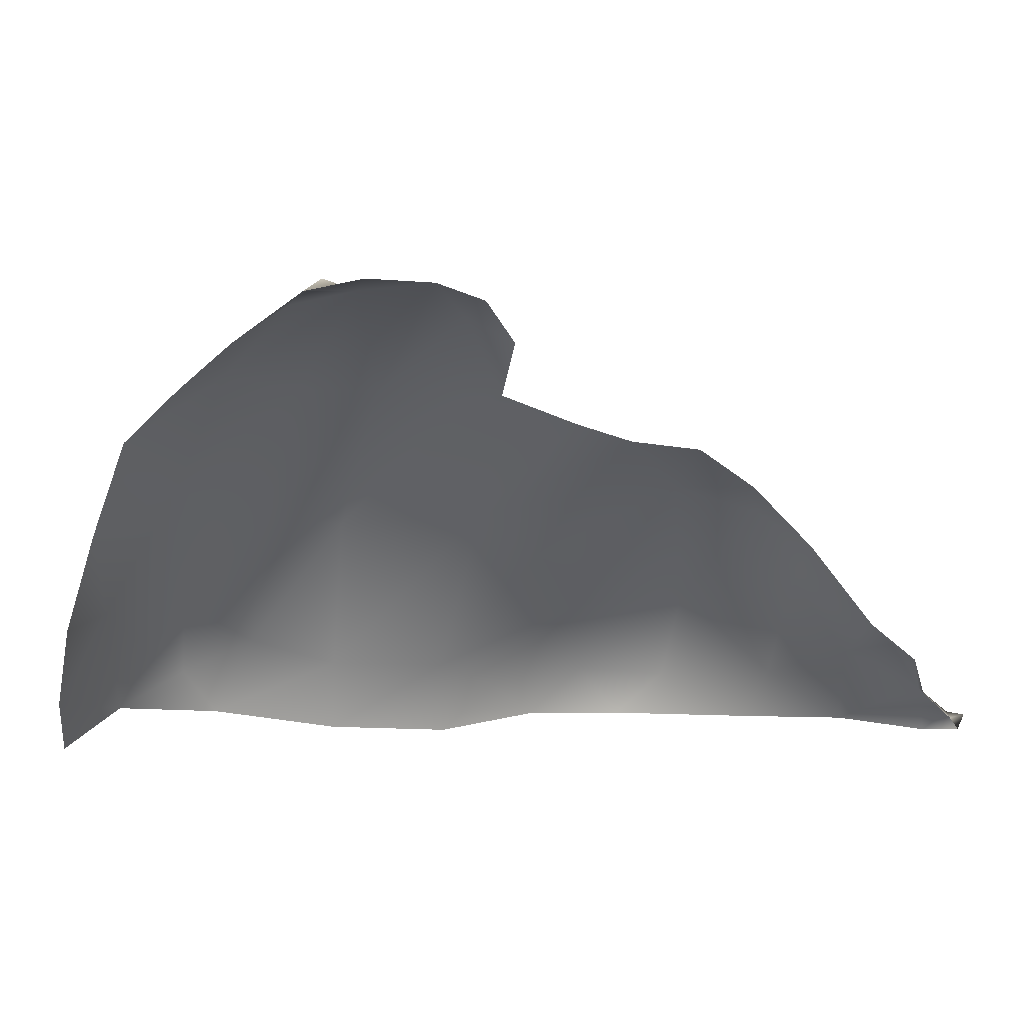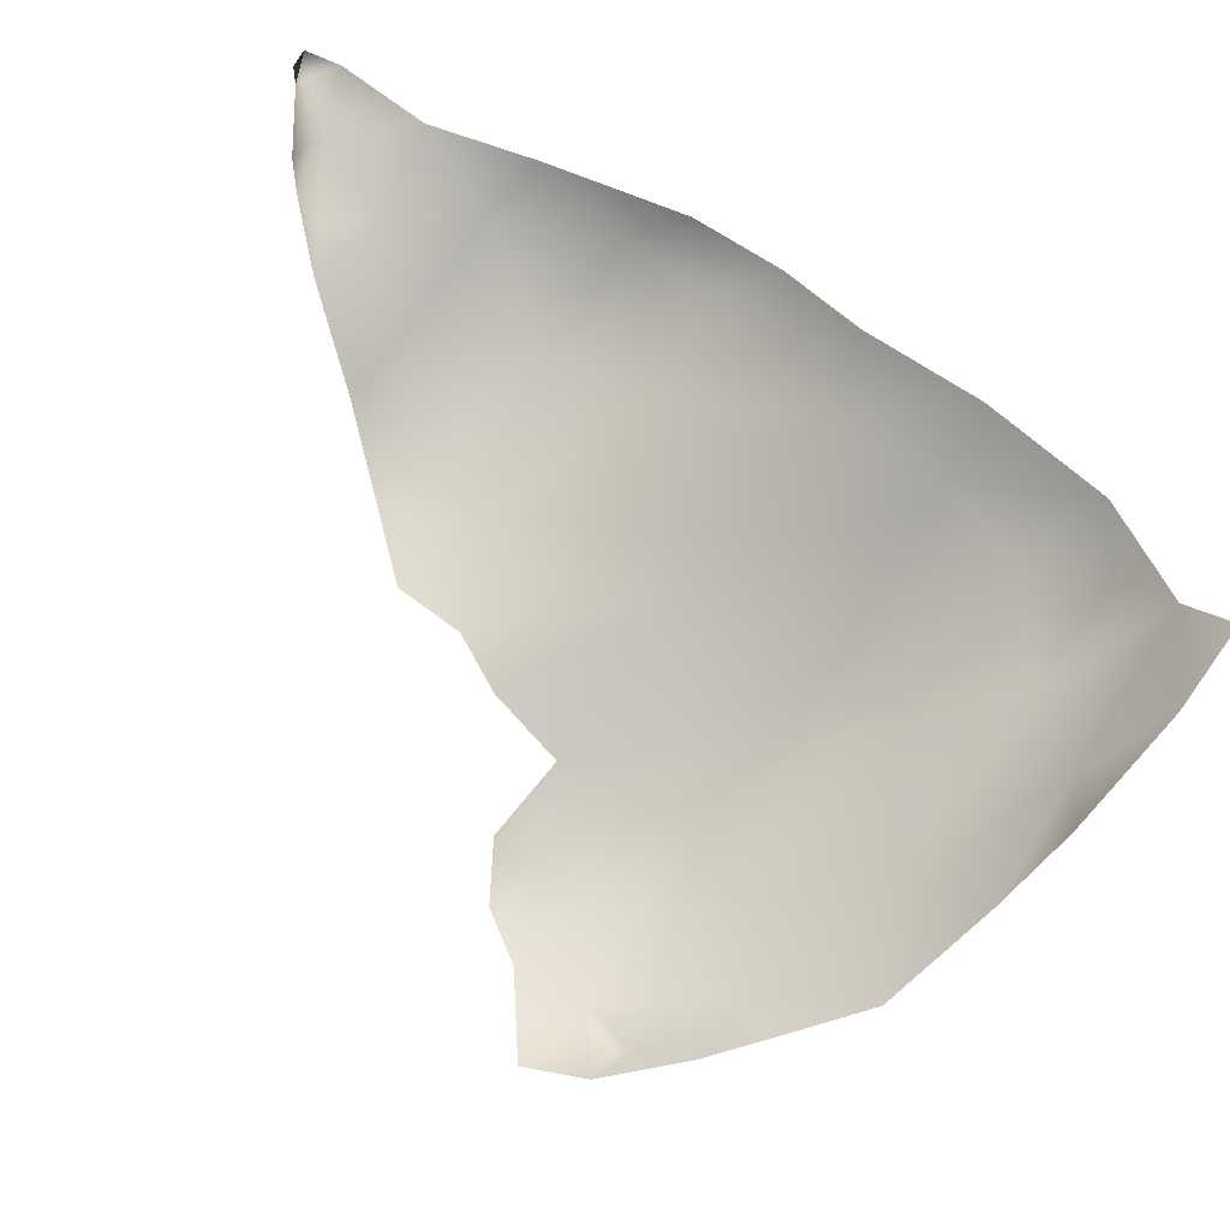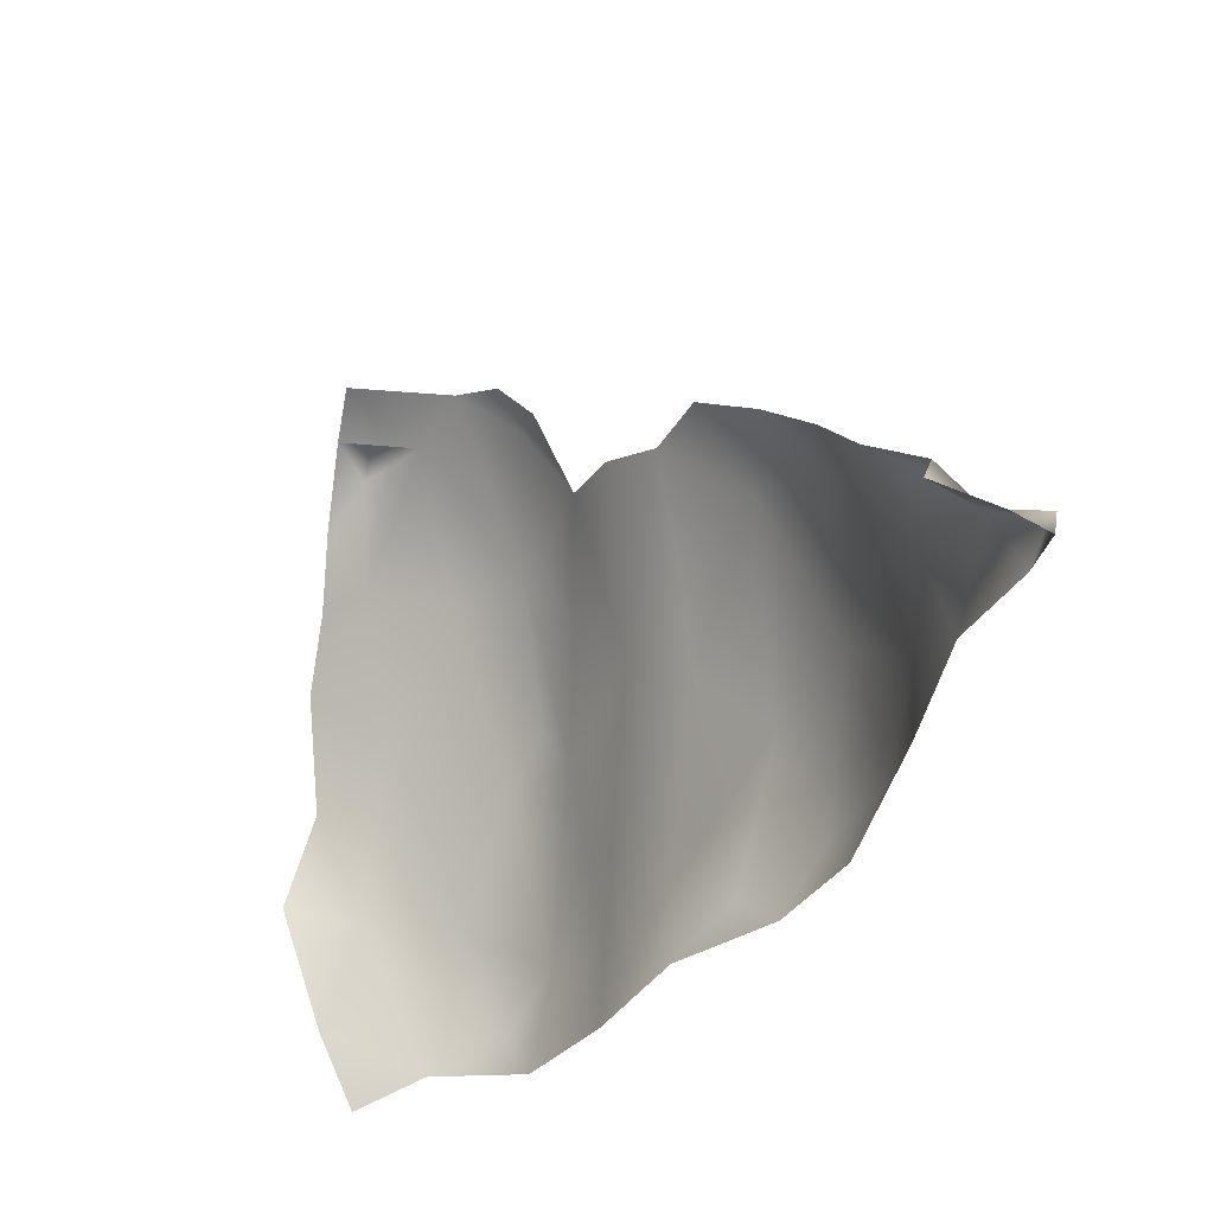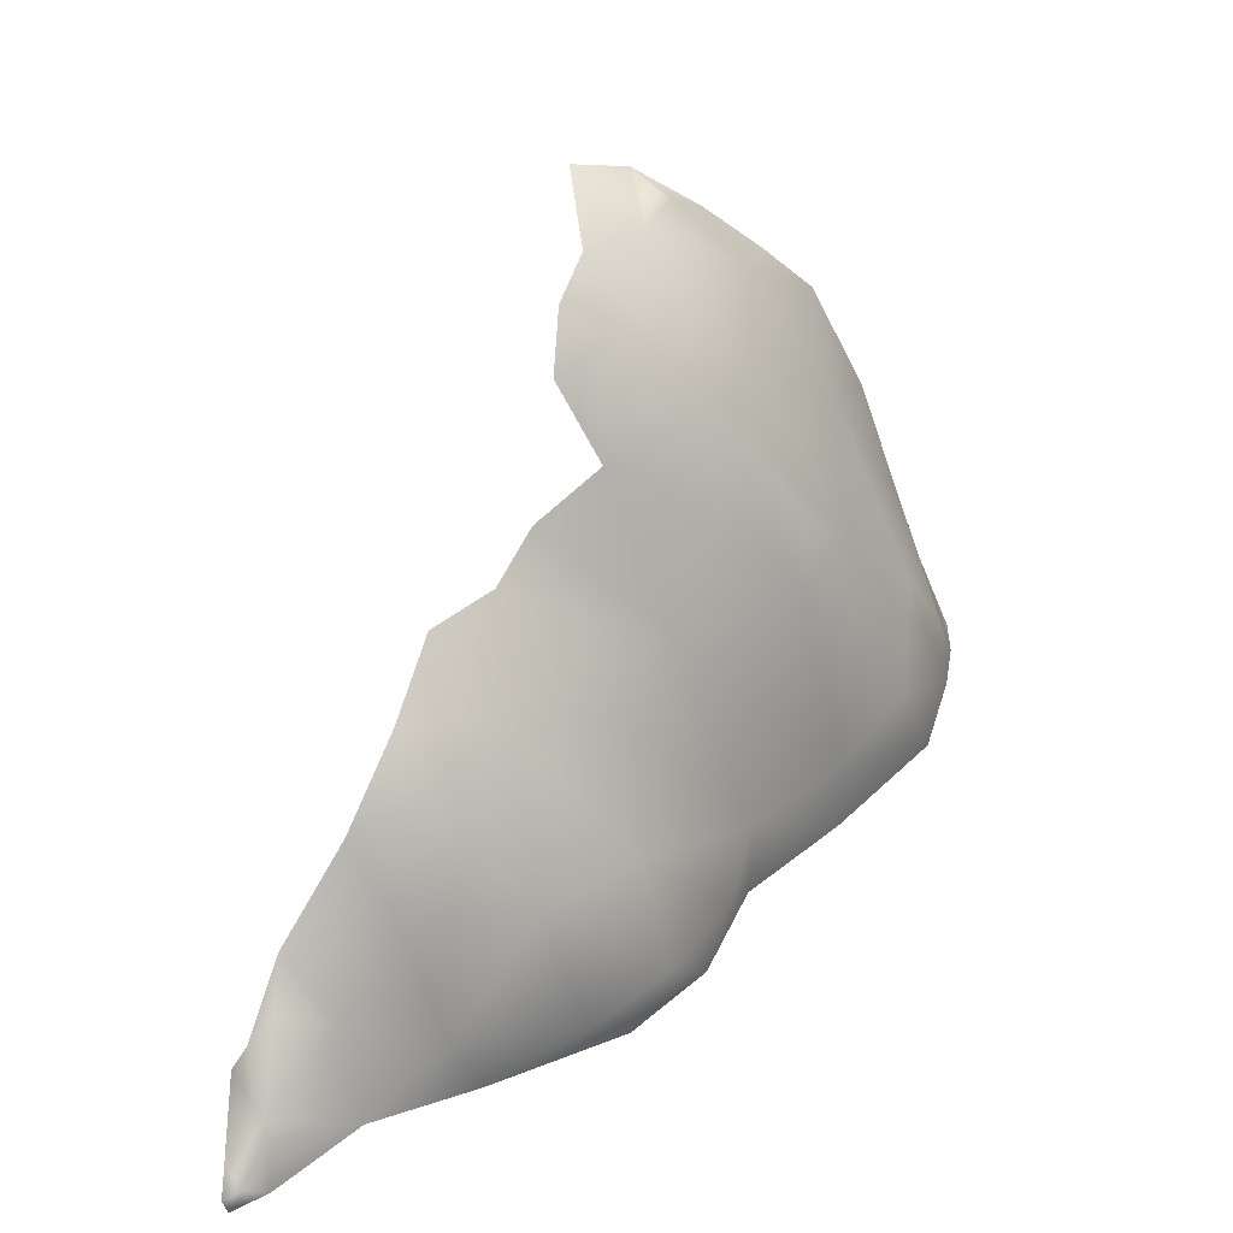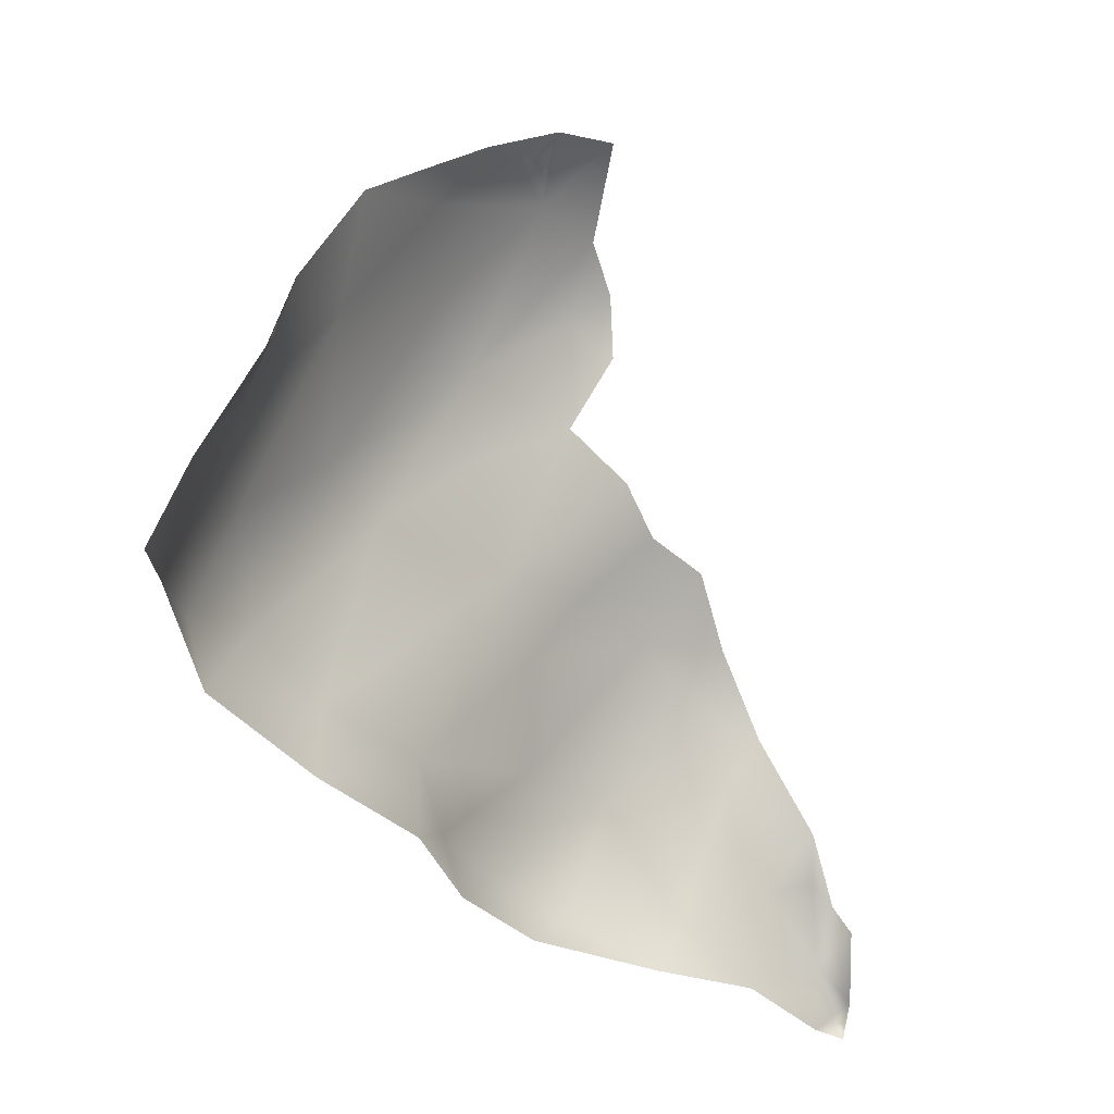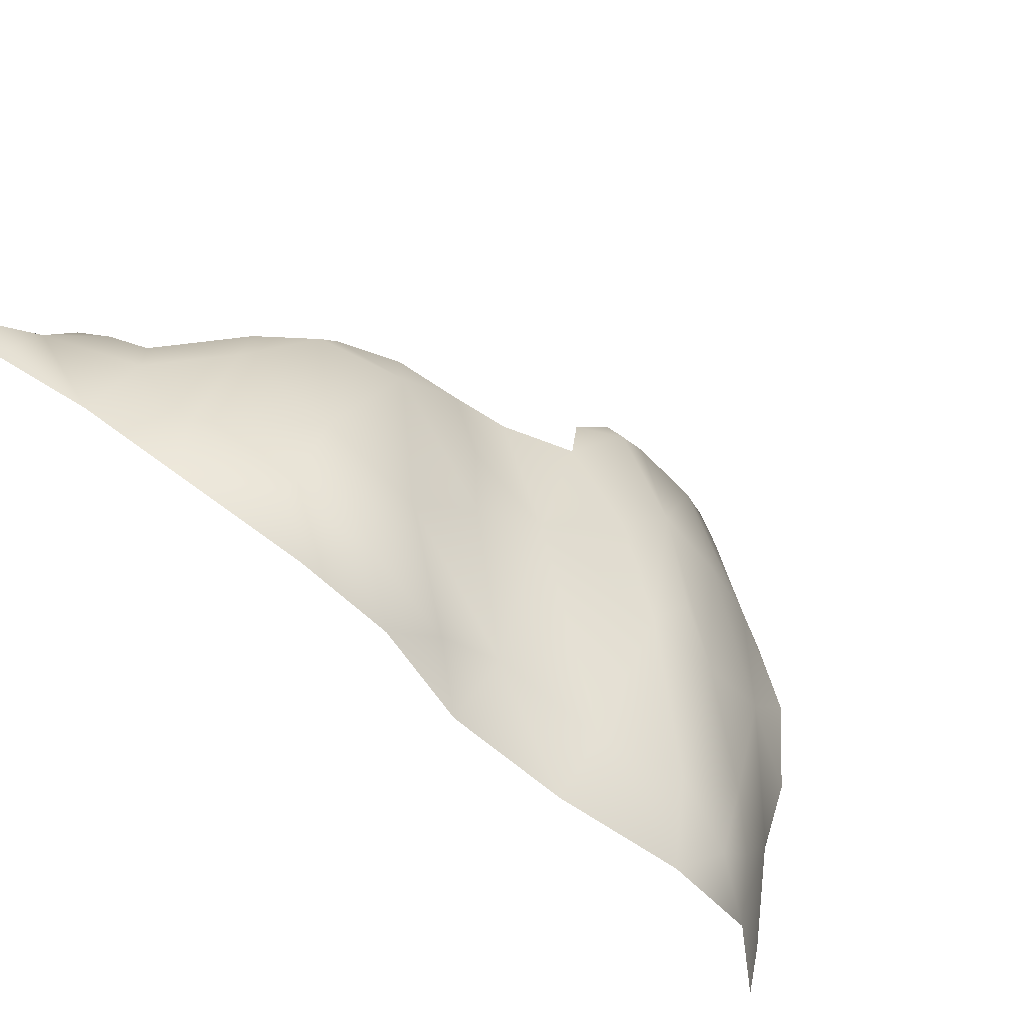
<metadata>
{"format":"obj","ext":"obj","renderer":"f3d","projection":"perspective","resolution":1024,"background":"white","views":[{"elev":20.8,"azim":-155.1,"up":"+Y"},{"elev":-66.5,"azim":-20.7,"up":"+Z"},{"elev":-41.8,"azim":-90.8,"up":"+Y"},{"elev":36.1,"azim":-16.3,"up":"+Y"},{"elev":-36.7,"azim":160.8,"up":"+Y"},{"elev":46.6,"azim":30.0,"up":"+Z"}]}
</metadata>
<code>
v 0.4021 -0.3802 0.3567
v 0.3836 -0.445 0.3796
v 0.4583 -0.43 0.3631
v 0.3562 -0.3933 0.3947
v 0.4416 -0.4773 0.4333
v 0.5328 -0.3838 0.4201
v 0.4492 -0.3318 0.3794
v 0.349 -0.4794 0.4459
v 0.3519 -0.3972 0.478
v 0.5236 -0.4533 0.4222
v 0.6266 -0.3462 0.5045
v 0.3923 -0.3048 0.4126
v 0.6064 -0.4362 0.4886
v 0.3464 -0.4596 0.4946
v 0.3971 -0.4799 0.5038
v 0.3837 -0.312 0.5017
v 0.4267 -0.2277 0.5081
v 0.3237 -0.4465 0.4372
v 0.4818 -0.2581 0.4614
v 0.7044 -0.4515 0.6271
v 0.8073 -0.3599 0.5807
v 0.5563 -0.4668 0.5313
v 0.3925 -0.4512 0.5679
v 0.4477 -0.4686 0.5778
v 0.4929 -0.4701 0.691
v 0.4729 -0.1508 0.6036
v 0.5114 -0.1794 0.5416
v 0.8542 -0.4322 0.6192
v 0.6886 -0.07731 0.6482
v 0.4319 -0.2688 0.6077
v 0.5248 -0.05163 0.6562
v 0.6115 -0.002378 0.6659
v 0.945 -0.3882 0.6488
v 0.9104 -0.3214 0.6329
v 0.5514 -0.0758 0.6093
v 0.6695 -0.2065 0.5834
v 0.4159 -0.3958 0.6632
v 1.036 -0.206 0.7182
v 1.103 -0.3938 0.7326
v 0.5978 0.0253 0.7056
v 1.011 -0.2864 0.6846
v 0.8332 -0.1946 0.6453
v 0.4099 -0.4469 0.7629
v 0.9274 -0.4386 0.6994
v 1.059 -0.4336 0.8004
v 0.6774 0.131 0.7592
v 0.4167 -0.3085 0.7407
v 0.7796 0.03779 0.7227
v 0.598 0.06339 0.7769
v 0.4718 -0.1651 0.7156
v 0.769 0.1831 0.7862
v 1.219 -0.2995 0.7706
v 1.115 -0.2248 0.7359
v 0.959 -0.1322 0.7125
v 1.299 -0.1964 0.8469
v 0.928 0.09806 0.7865
v 0.4597 -0.473 0.8102
v 0.3803 -0.3346 0.8074
v 0.8522 -0.4453 0.835
v 1.235 -0.3994 0.8298
v 1.058 -0.1461 0.7539
v 1.032 -0.02431 0.7745
v 1.164 -0.1335 0.781
v 0.7455 0.3058 0.8895
v 0.3663 -0.4409 0.8463
v 0.6083 0.1287 0.9068
v 1.342 -0.3404 0.8614
v 0.4193 -0.1441 0.8521
v 0.6842 0.2052 0.8465
v 0.5207 -0.01428 0.8615
v 1.111 0.09245 0.8422
v 0.7417 0.2498 0.8279
v 0.9698 0.2047 0.8454
v 1.136 -0.01288 0.8198
v 0.8332 0.2838 0.8543
v 0.7641 0.3664 0.946
v 1.405 -0.3236 0.9519
v 1.385 -0.2204 0.9812
v 0.3241 -0.3647 0.9476
v 1.106 0.2999 0.9197
v 1.317 -0.06451 0.9243
v 1.269 0.143 0.9234
v 0.3961 -0.4482 0.9538
v 1.297 -0.3992 0.8974
v 0.8965 0.4639 0.9393
v 1.269 0.07905 0.9033
v 1.194 0.1972 0.8963
v 0.833 0.4114 0.9224
v 1.243 -0.04651 0.8633
v 1.288 0.07395 0.9632
v 0.9424 0.4684 0.9873
v 1.345 -0.3856 0.9481
v 1.131 0.3132 0.9644
v 1.046 0.3888 0.9717
v 1.328 -0.08238 1.035
v 0.3564 -0.1853 0.9584
v 1.214 0.23 0.9474
v 0.9743 0.3763 0.9197
v 1.074 -0.4229 1.007
v 0.6055 -0.4587 0.9452
v 0.5531 0.1113 1.08
v 0.9403 0.4743 1.035
v 0.3798 -0.4161 1.067
v 0.3007 -0.3075 1.039
v 0.858 0.4911 1.003
v 0.9871 0.4345 1.025
v 0.7924 0.4401 1.017
v 0.5067 -0.4588 0.9995
v 1.096 0.3186 1.026
v 0.3195 -0.3912 1.025
v 0.7257 -0.4426 1.135
v 0.3922 -0.4156 1.191
v 0.693 0.2811 1.033
v 0.5216 -0.4469 1.088
v 0.9267 0.442 1.104
v 1.42 -0.3238 1.031
v 0.3103 -0.3542 1.143
v 0.294 -0.2885 1.103
v 0.4375 -0.033 1.02
v 0.9531 -0.4284 1.117
v 1.178 -0.4111 1.153
v 0.7509 0.3825 1.167
v 1.383 -0.2909 1.13
v 0.3055 -0.248 1.185
v 1.343 -0.1991 1.162
v 0.3444 -0.1412 1.111
v 1.289 -0.1181 1.183
v 0.5748 -0.4474 1.212
v 0.8325 0.4512 1.156
v 1.341 -0.3784 1.092
v 0.8603 -0.4301 1.231
v 0.7852 0.4164 1.216
v 0.6063 0.1927 1.293
v 1.003 -0.4231 1.172
v 0.4885 -0.4454 1.249
v 1.055 0.2681 1.16
v 1.21 0.1233 1.063
v 0.2845 -0.3075 1.274
v 1.222 -0.3981 1.256
v 0.3503 -0.1053 1.243
v 1.332 -0.2622 1.235
v 0.8321 0.3774 1.25
v 0.3813 -0.442 1.415
v 0.6394 -0.4433 1.334
v 0.9791 0.2493 1.253
v 0.4191 0.01231 1.228
v 1.241 -0.216 1.299
v 0.4955 0.0861 1.181
v 1.171 0.02081 1.239
v 1.1 0.07994 1.281
v 1.296 -0.3395 1.269
v 0.9792 -0.4138 1.329
v 0.4556 0.06061 1.362
v 0.525 0.1403 1.351
v 0.9505 0.1478 1.323
v 0.6886 0.2645 1.264
v 0.7638 0.345 1.266
v 1.081 0.002993 1.318
v 1.131 -0.2624 1.366
v 0.2958 -0.3828 1.349
v 1.132 -0.3736 1.36
v 0.3052 -0.1983 1.31
v 0.8102 0.245 1.32
v 0.8797 0.02362 1.39
v 0.7853 -0.4191 1.504
v 0.3978 -0.4422 1.596
v 0.7497 0.05243 1.453
v 0.2803 -0.2249 1.492
v 0.7126 -0.4363 1.419
v 0.4972 0.11 1.393
v 0.3722 -0.0619 1.384
v 0.7096 0.2032 1.361
v 0.978 -0.2681 1.444
v 0.4793 0.07865 1.444
v 0.5109 -0.4425 1.507
v 0.9217 -0.3261 1.52
v 0.5547 0.153 1.466
v 0.6466 0.1656 1.424
v 0.9742 -0.3838 1.443
v 0.2483 -0.275 1.682
v 0.8162 -0.05785 1.468
v 0.371 -0.0549 1.517
v 0.8762 -0.3885 1.567
v 0.8125 -0.3181 1.624
v 0.5101 0.01563 1.602
v 0.786 -0.1748 1.567
v 0.5135 -0.4229 1.639
v 0.494 0.0786 1.54
v 0.752 -0.3943 1.64
v 0.2535 -0.3643 1.635
v 0.3046 -0.2022 1.684
v 0.6424 -0.1614 1.642
v 0.3236 -0.1516 1.631
v 0.6208 0.05952 1.539
v 0.4171 -0.02582 1.598
v 0.4586 -0.1082 1.647
v 0.3206 -0.4211 1.665
v 0.5496 -0.3814 1.692
v 0.5093 -0.294 1.696
v 0.3799 -0.2312 1.687
v 0.689 -0.3285 1.683
v 0.2208 -0.3468 1.759
v 0.2439 -0.3989 1.749
v 0.3937 -0.3672 1.725
v 0.2685 -0.2278 1.696
v 0.2157 -0.3846 1.8
v 0.2687 -0.3873 1.781
v 0.2088 -0.3587 1.804
v 0.2359 -0.3558 1.797
v 0.2742 -0.3 1.75
f 141 127 147
f 149 147 127
f 142 157 163
f 158 164 159
f 159 147 158
f 164 173 159
f 159 173 161
f 181 173 164
f 176 179 173
f 194 188 185
f 204 199 200
f 199 198 201
f 201 189 184
f 199 201 192
f 192 201 184
f 200 199 196
f 199 192 196
f 150 149 145
f 172 164 163
f 194 177 188
f 158 147 149
f 158 149 150
f 159 151 147
f 141 147 151
f 185 188 195
f 163 164 155
f 176 184 183
f 186 176 173
f 186 173 181
f 202 210 180
f 210 191 205
f 200 210 204
f 200 191 210
f 145 149 136
f 142 145 129
f 145 115 129
f 145 136 115
f 97 109 137
f 149 127 137
f 149 137 136
f 136 109 115
f 136 137 109
f 186 181 194
f 181 167 194
f 127 125 95
f 127 95 137
f 200 193 191
f 184 186 192
f 185 192 194
f 196 192 185
f 127 141 125
f 123 125 141
f 115 109 106
f 181 164 167
f 167 164 178
f 178 194 167
f 172 178 164
f 186 184 176
f 192 186 194
f 202 209 210
f 210 209 207
f 164 158 155
f 155 158 145
f 158 150 145
f 145 163 155
f 163 145 142
f 93 109 97
f 116 78 123
f 123 78 95
f 173 179 161
f 198 189 201
f 194 178 177
f 78 81 95
f 95 81 90
f 159 161 151
f 183 179 176
f 184 189 183
f 210 205 180
f 137 90 97
f 109 93 94
f 95 90 137
f 129 132 142
f 125 123 95
f 205 191 193
f 193 200 196
f 195 193 196
f 185 195 196
f 208 206 209
f 206 207 209
f 141 151 123
f 109 94 106
f 115 105 129
f 106 102 115
f 132 157 142
f 206 208 202
f 208 209 202
f 207 204 210
f 115 91 105
f 115 102 91
f 102 106 91
f 106 94 91
f 199 204 198

</code>
